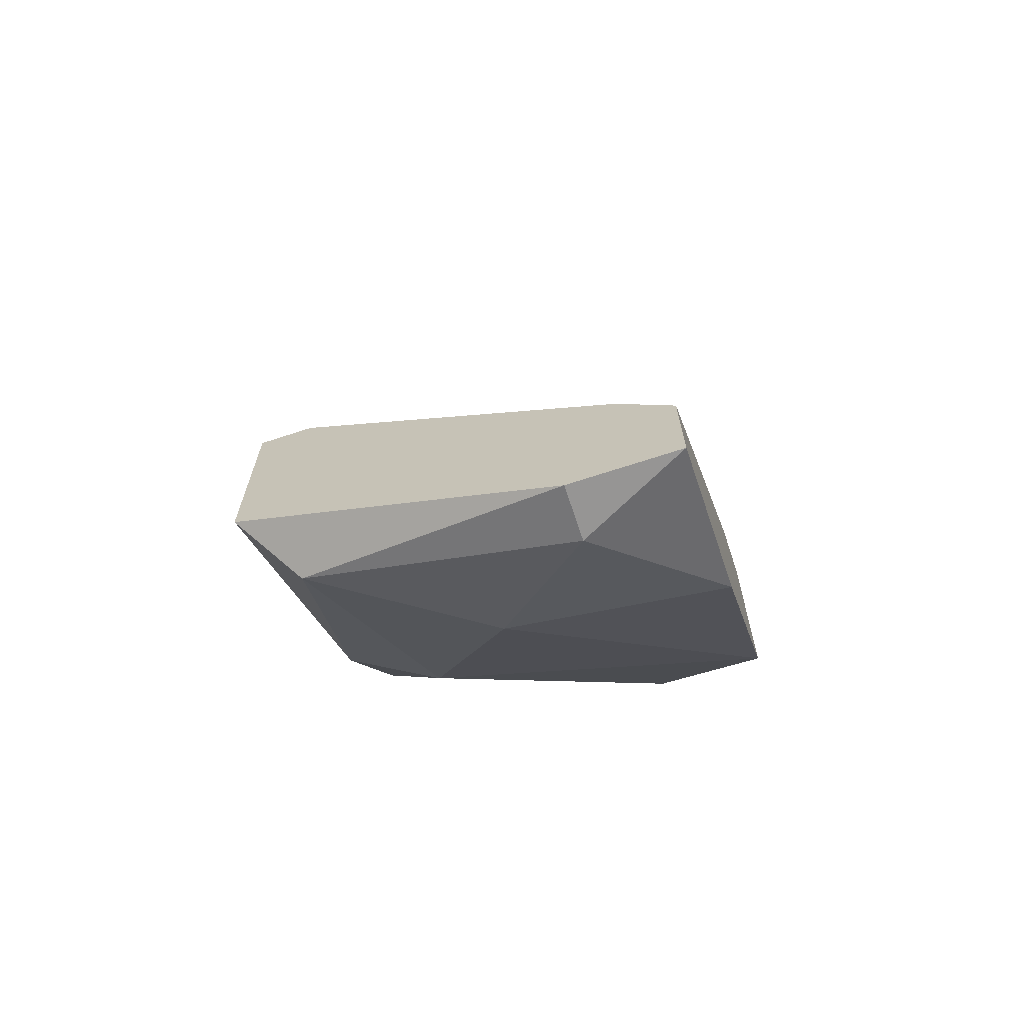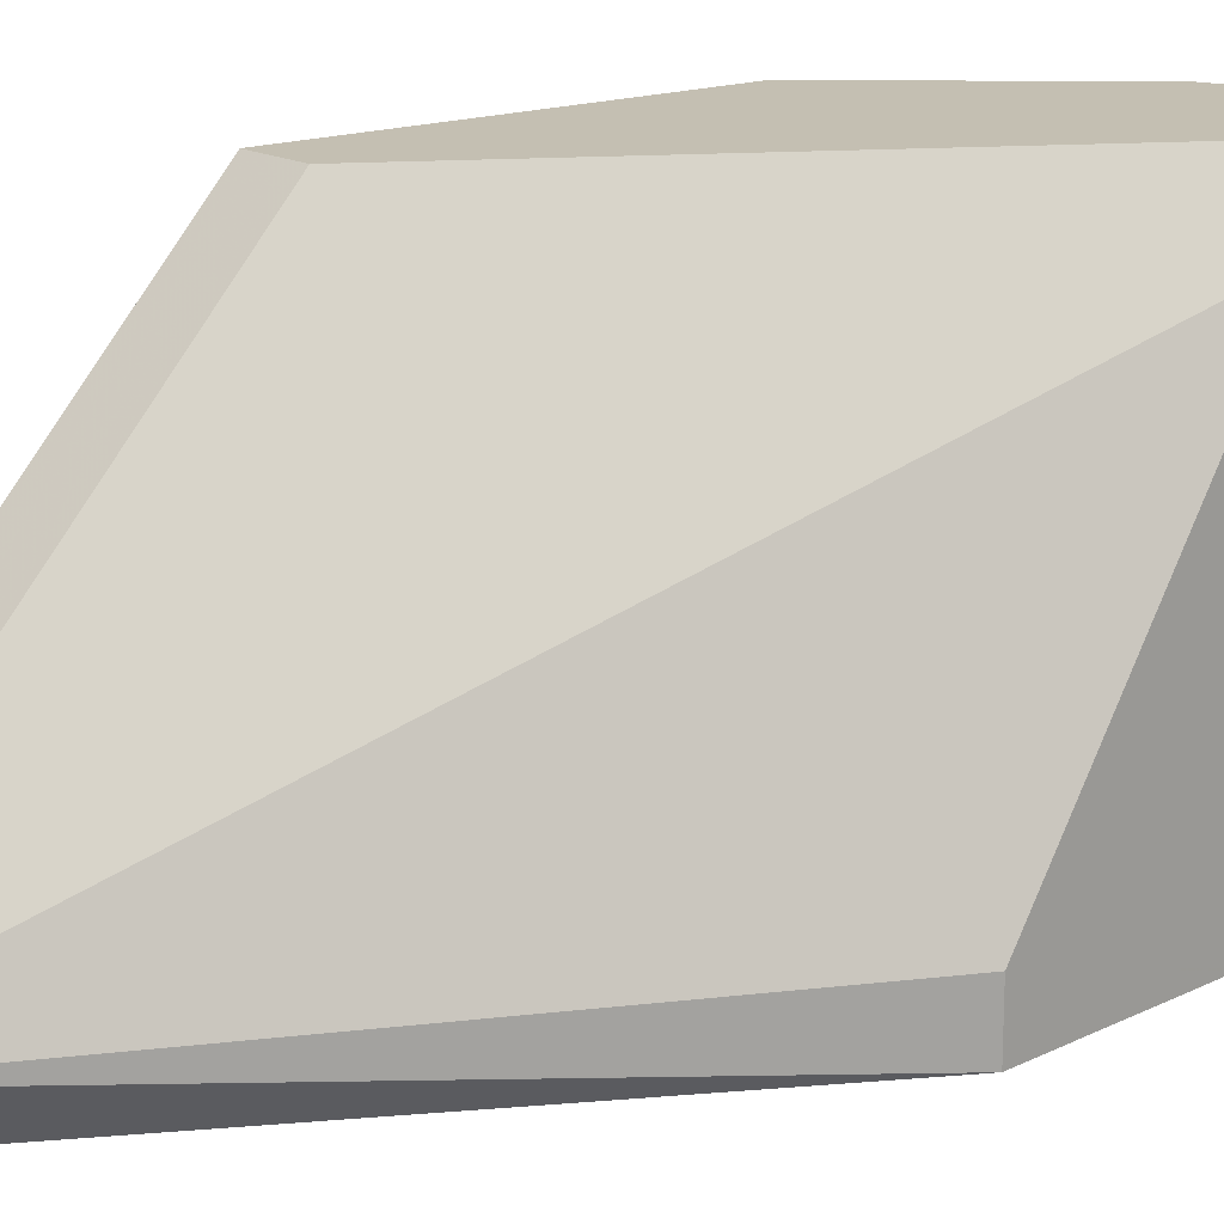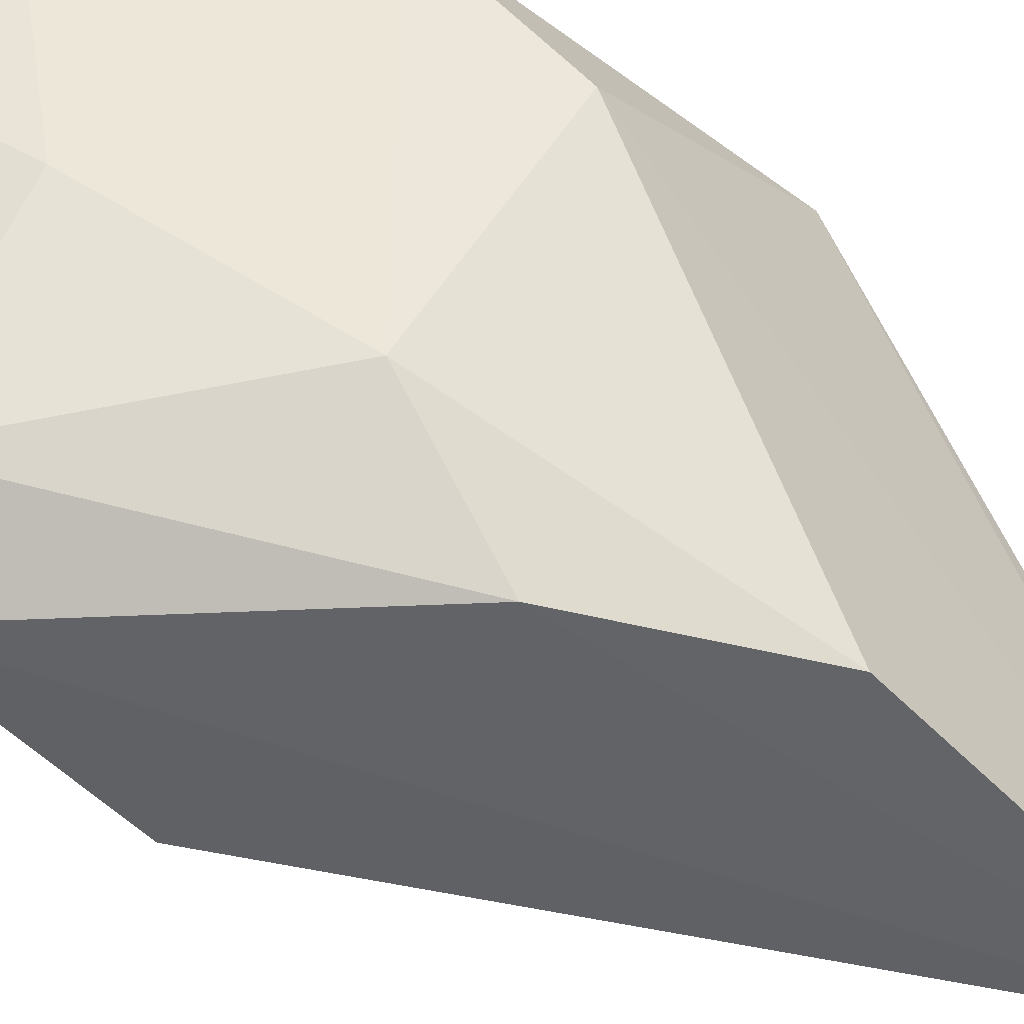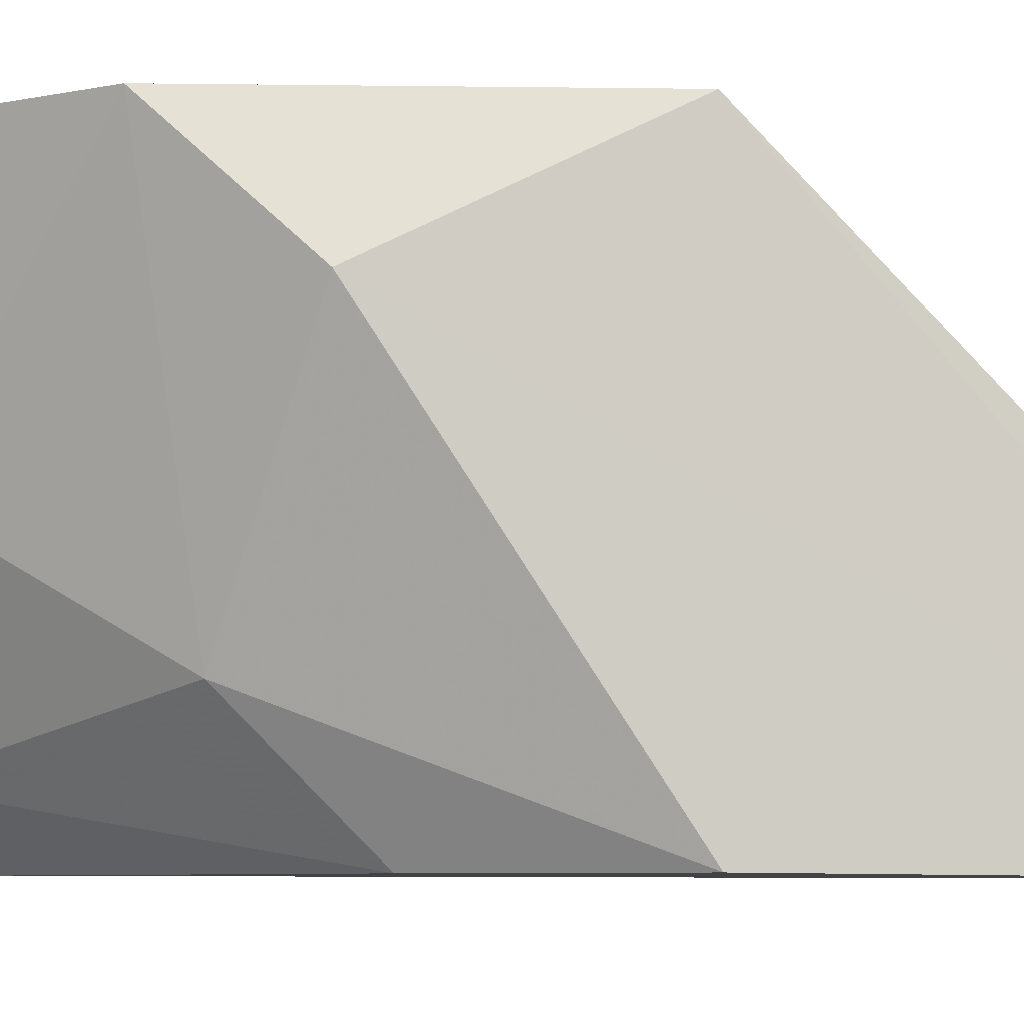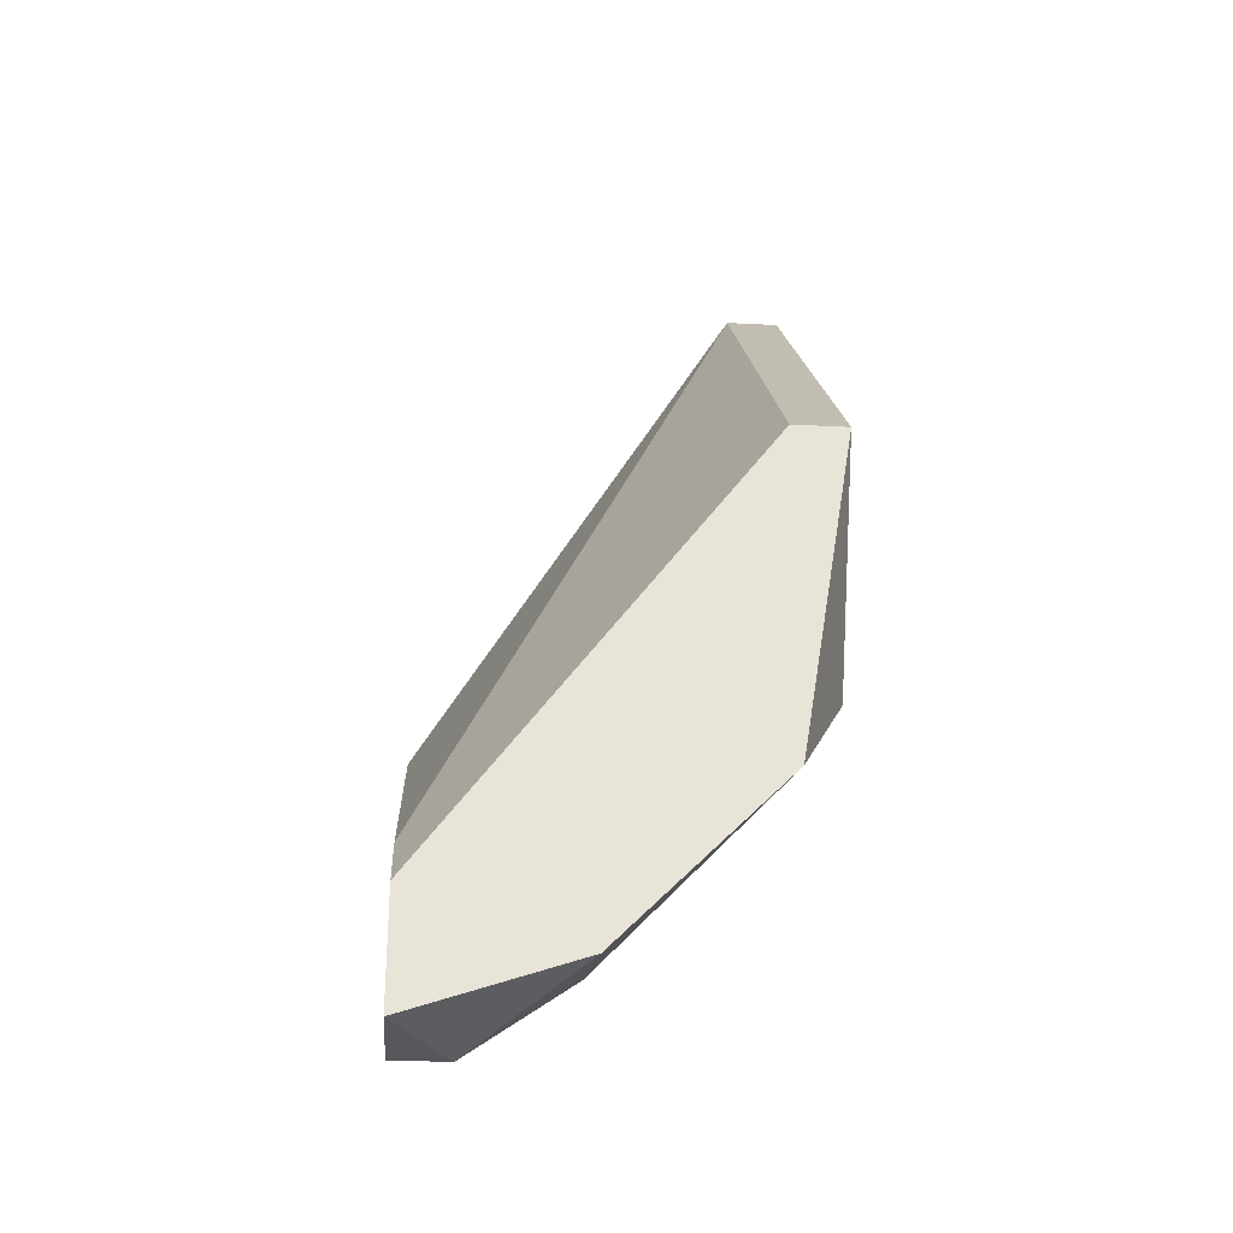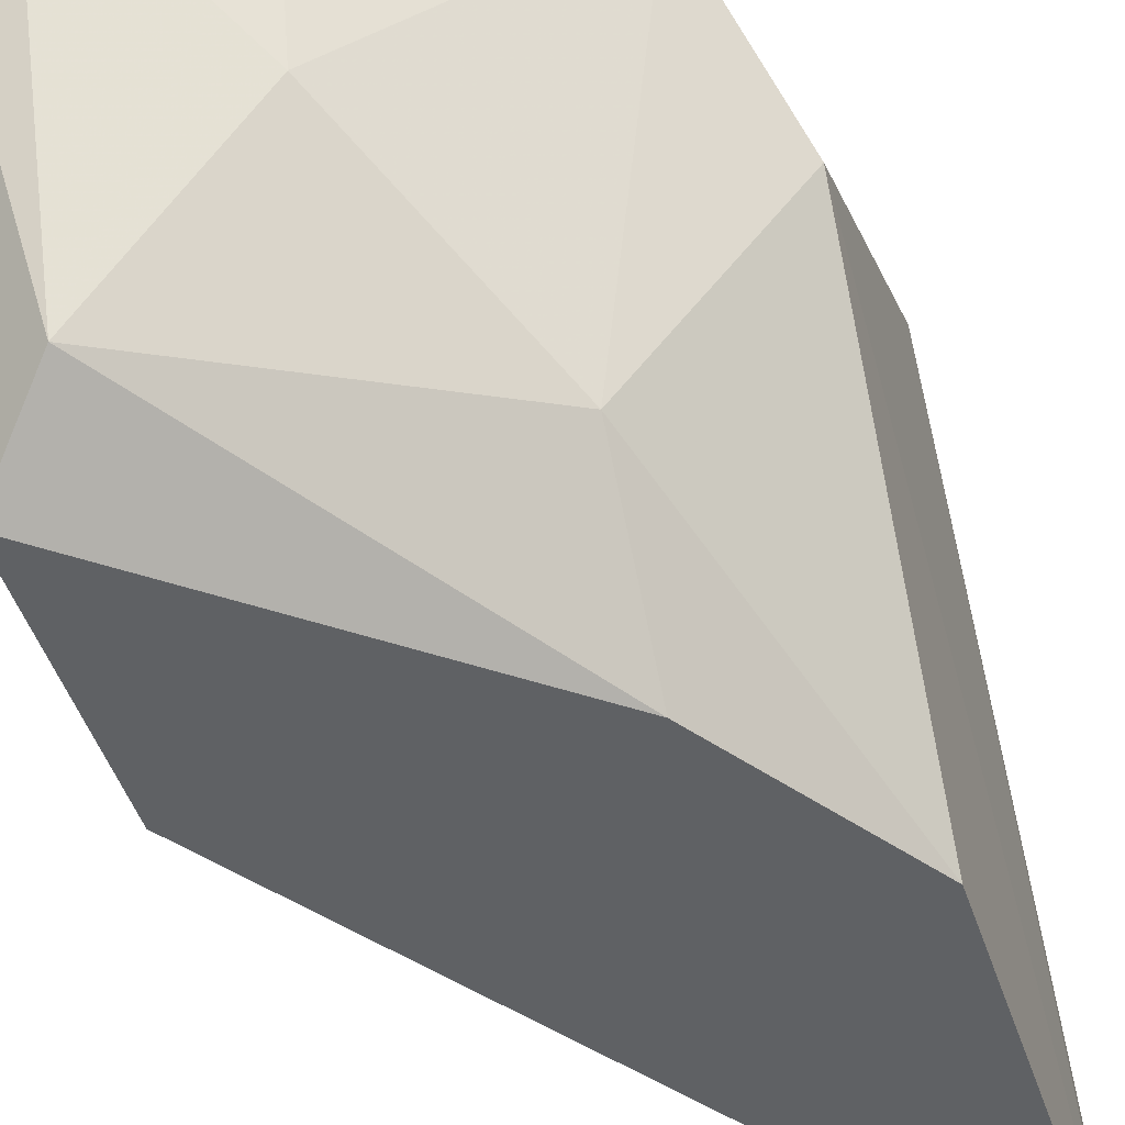
<metadata>
{"format":"obj","ext":"obj","renderer":"f3d","projection":"perspective","resolution":1024,"background":"white","views":[{"elev":-67.6,"azim":-71.7,"up":"+Y"},{"elev":17.6,"azim":-134.1,"up":"+Z"},{"elev":-50.4,"azim":41.4,"up":"+Z"},{"elev":-6.2,"azim":78.1,"up":"+Z"},{"elev":-28.3,"azim":-4.4,"up":"+Y"},{"elev":-45.7,"azim":17.3,"up":"+Z"}]}
</metadata>
<code>
v 0.09194 -0.2414 -0.1152
v 0.1532 -0.1597 -0.04374
v 0.1532 -0.08823 -0.1152
v 0.08173 -0.2414 -0.04374
v 0.1532 -0.2006 -0.06417
v 0.08173 -0.1904 -0.1255
v 0.1532 -0.1597 -0.1255
v 0.1124 -0.2517 -0.04374
v 0.143 -0.08823 -0.1152
v 0.08173 -0.2619 -0.06417
v 0.1328 -0.2108 -0.105
v 0.1538 -0.08692 -0.1261
v 0.143 -0.1597 -0.04374
v 0.08173 -0.2312 -0.1255
v 0.143 -0.221 -0.04374
v 0.08173 -0.1904 -0.1152
v 0.1124 -0.2414 -0.0846
v 0.1328 -0.1904 -0.1255
v 0.09194 -0.2619 -0.06417
v 0.08173 -0.2619 -0.04374
v 0.08173 -0.2312 -0.05396
f 9 16 21
f 2 4 8
f 2 3 9
f 4 6 10
f 7 5 11
f 3 2 12
f 2 5 12
f 5 7 12
f 9 3 12
f 6 9 12
f 4 2 13
f 2 9 13
f 9 4 13
f 1 10 14
f 10 6 14
f 6 12 14
f 5 2 15
f 2 8 15
f 11 5 15
f 6 4 16
f 9 6 16
f 1 11 17
f 15 8 17
f 11 15 17
f 11 1 18
f 7 11 18
f 12 7 18
f 1 14 18
f 14 12 18
f 10 1 19
f 1 17 19
f 17 8 19
f 8 4 20
f 4 10 20
f 10 19 20
f 19 8 20
f 4 9 21
f 16 4 21

</code>
